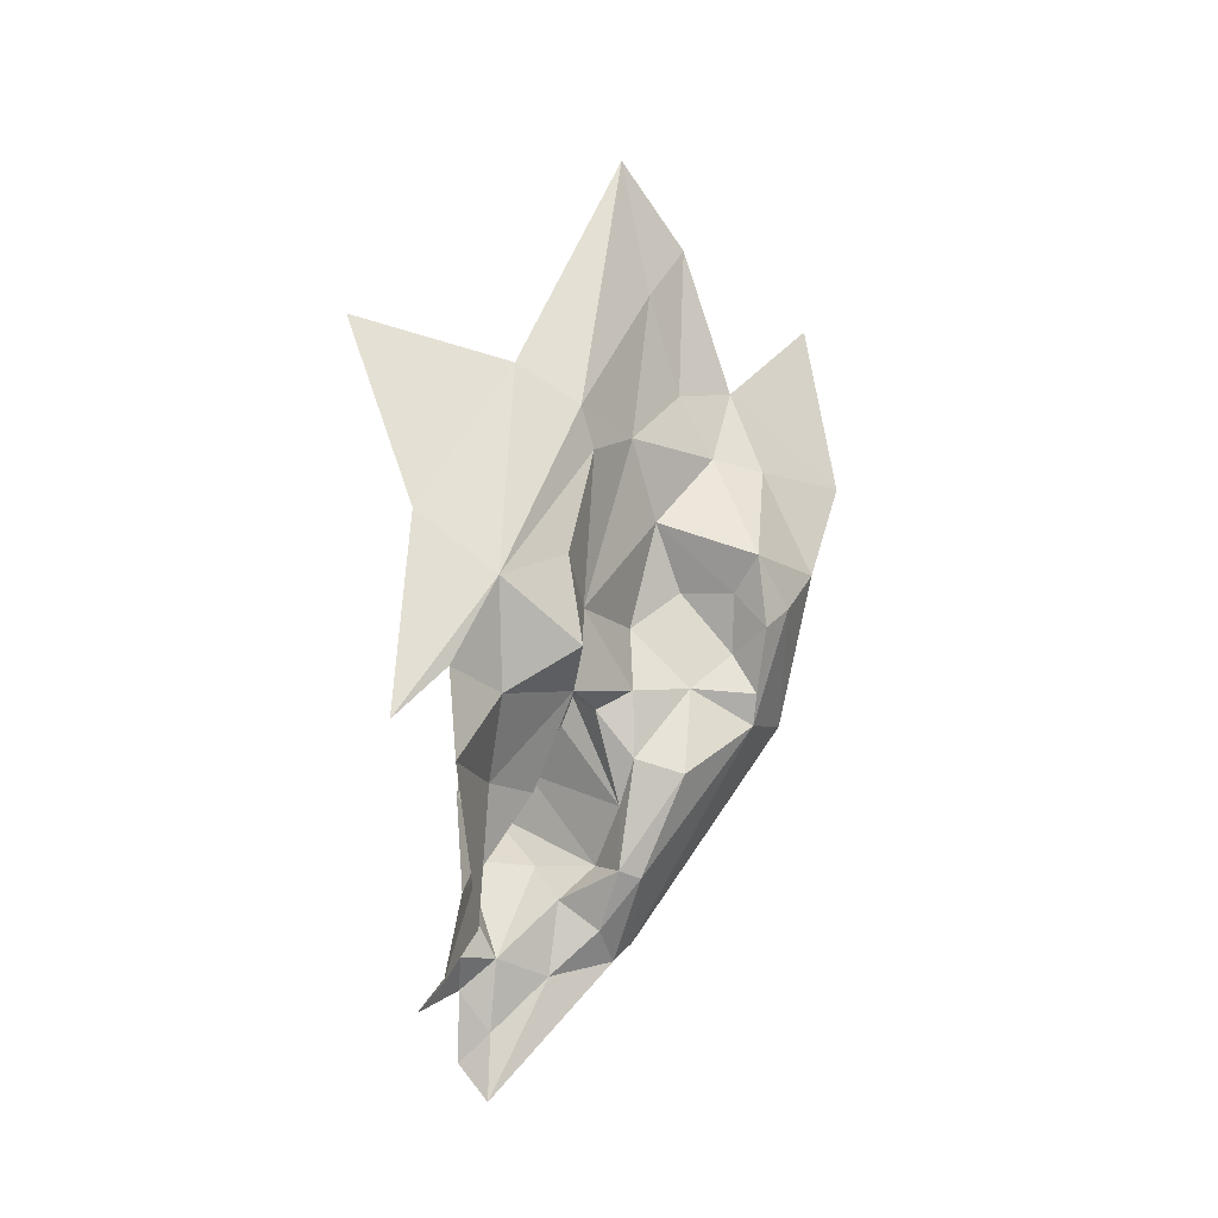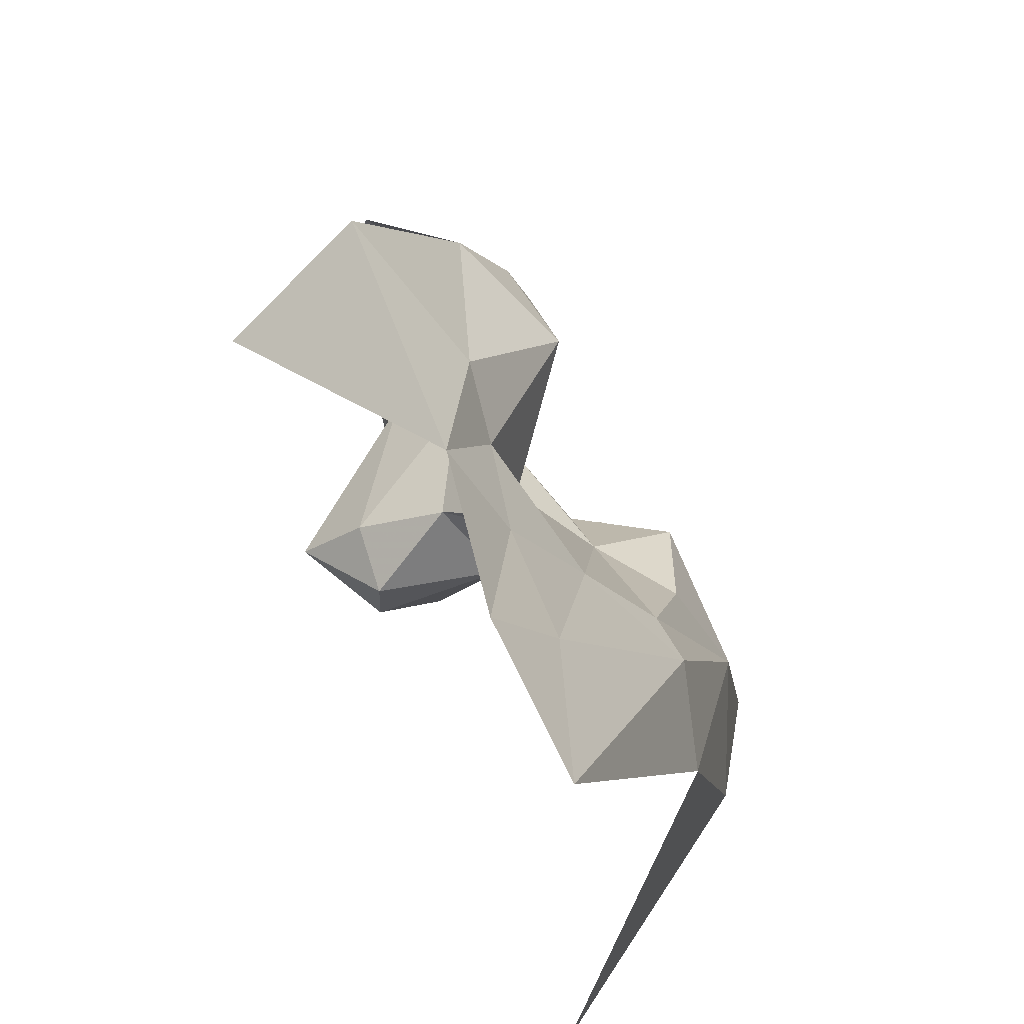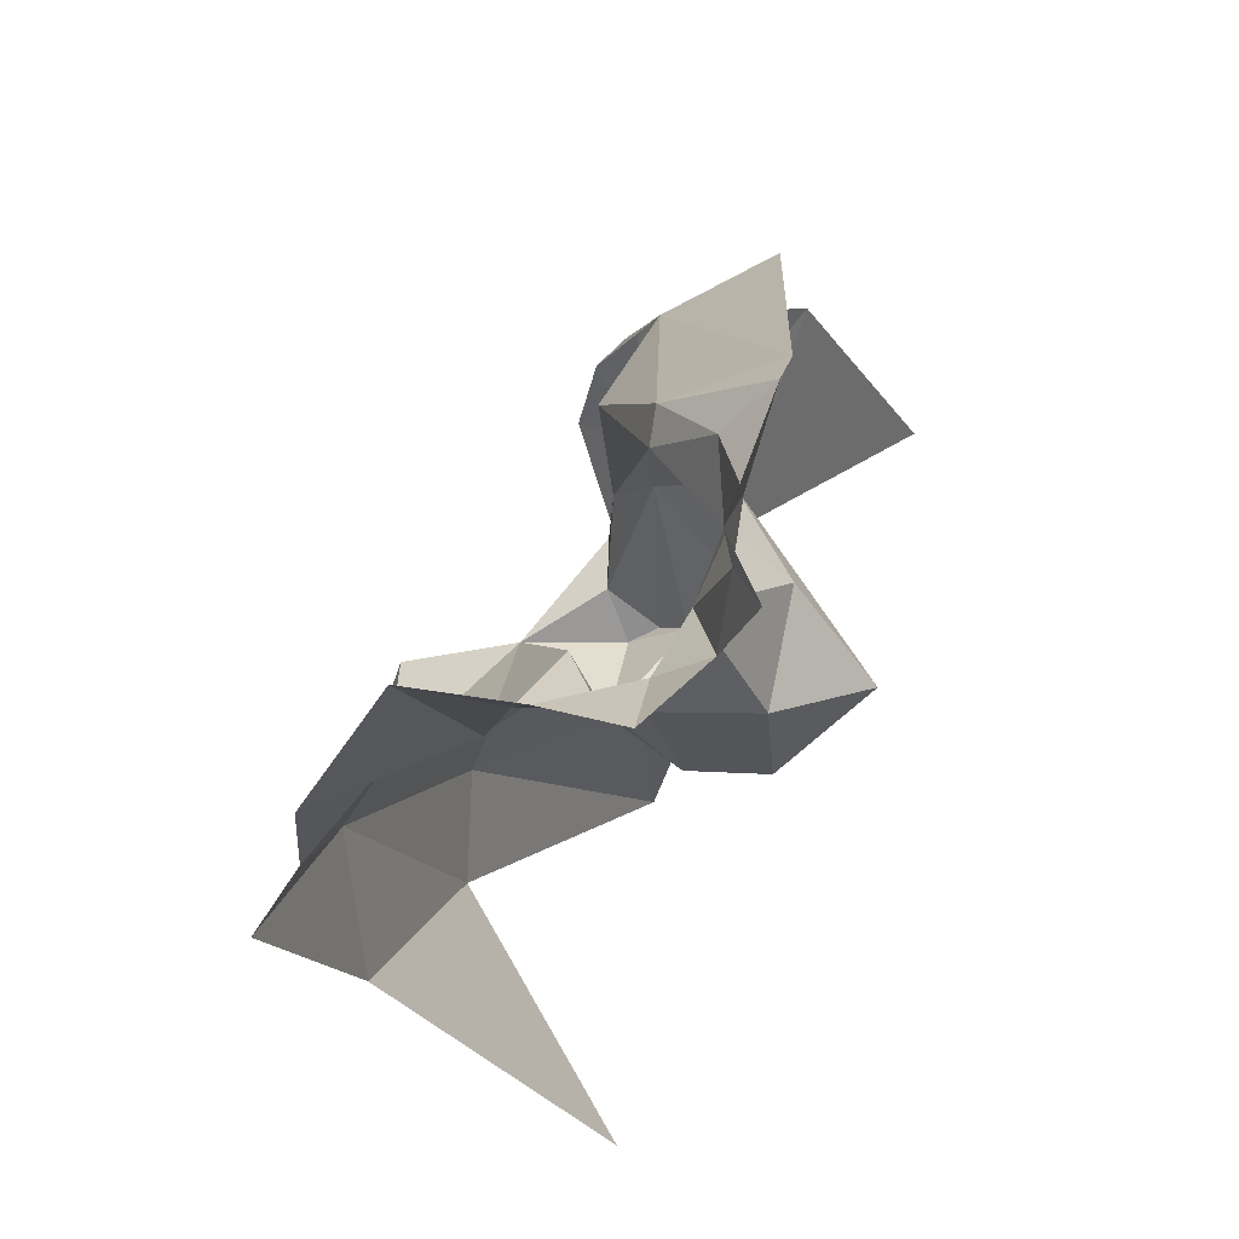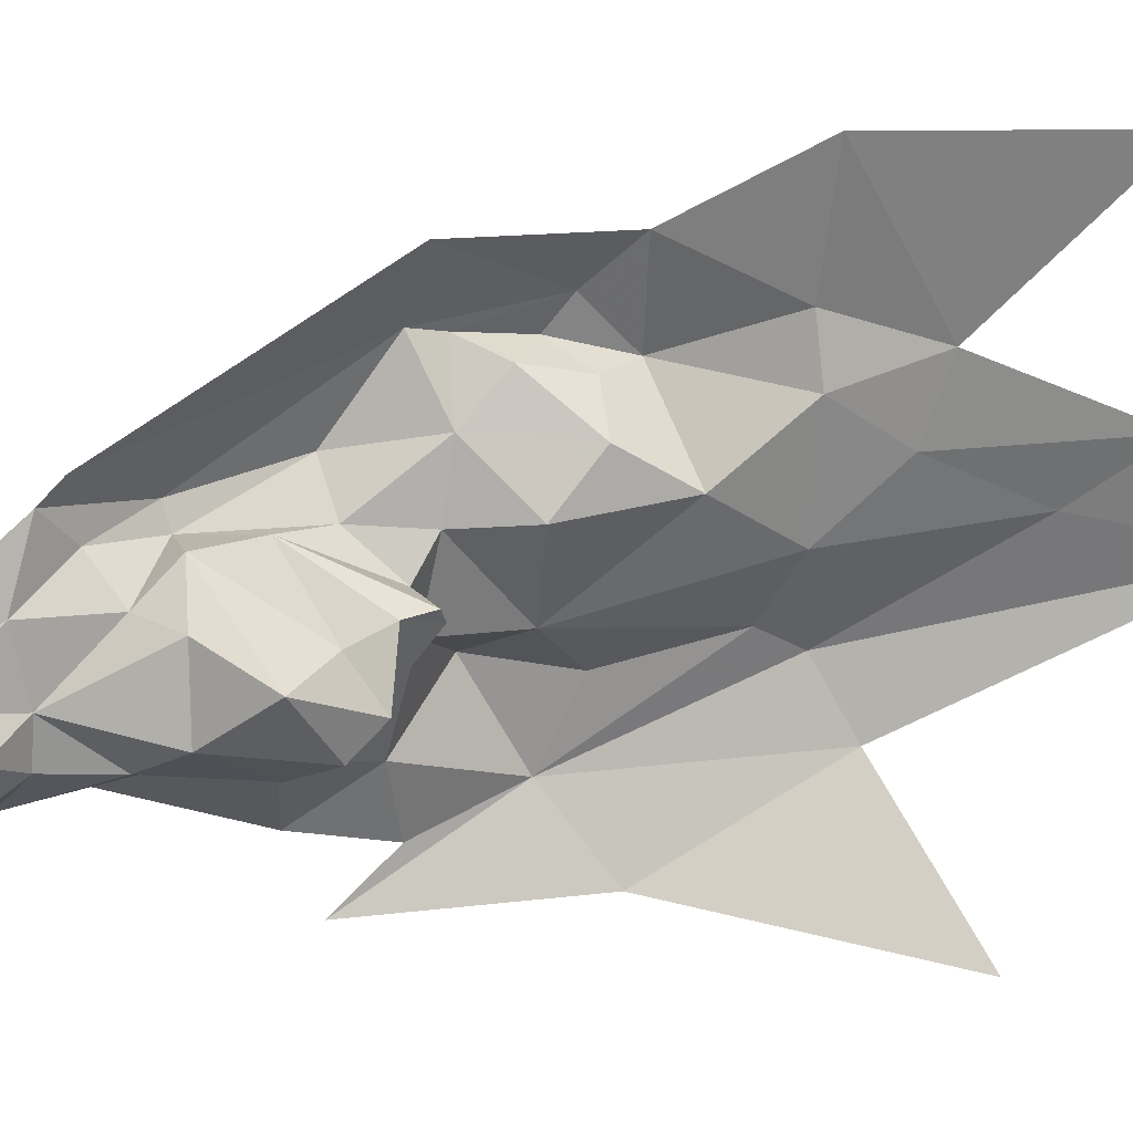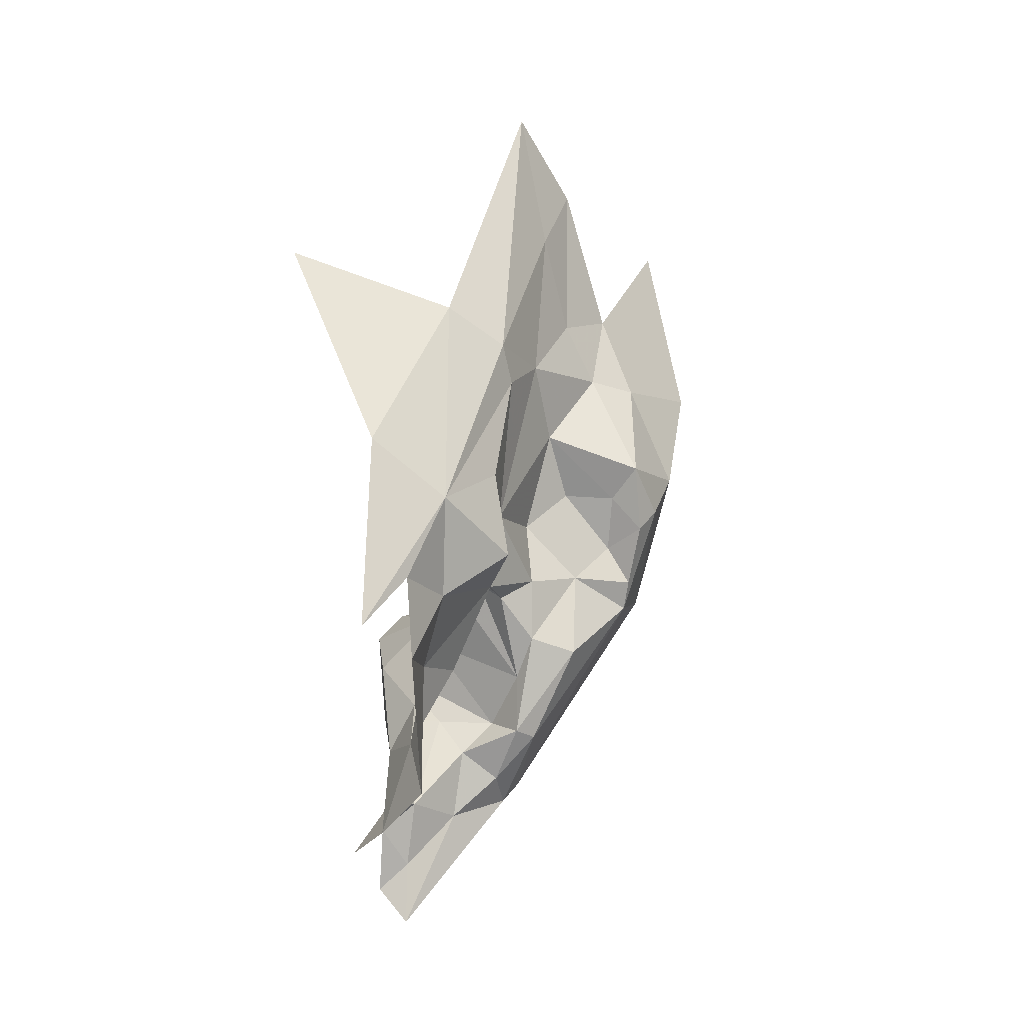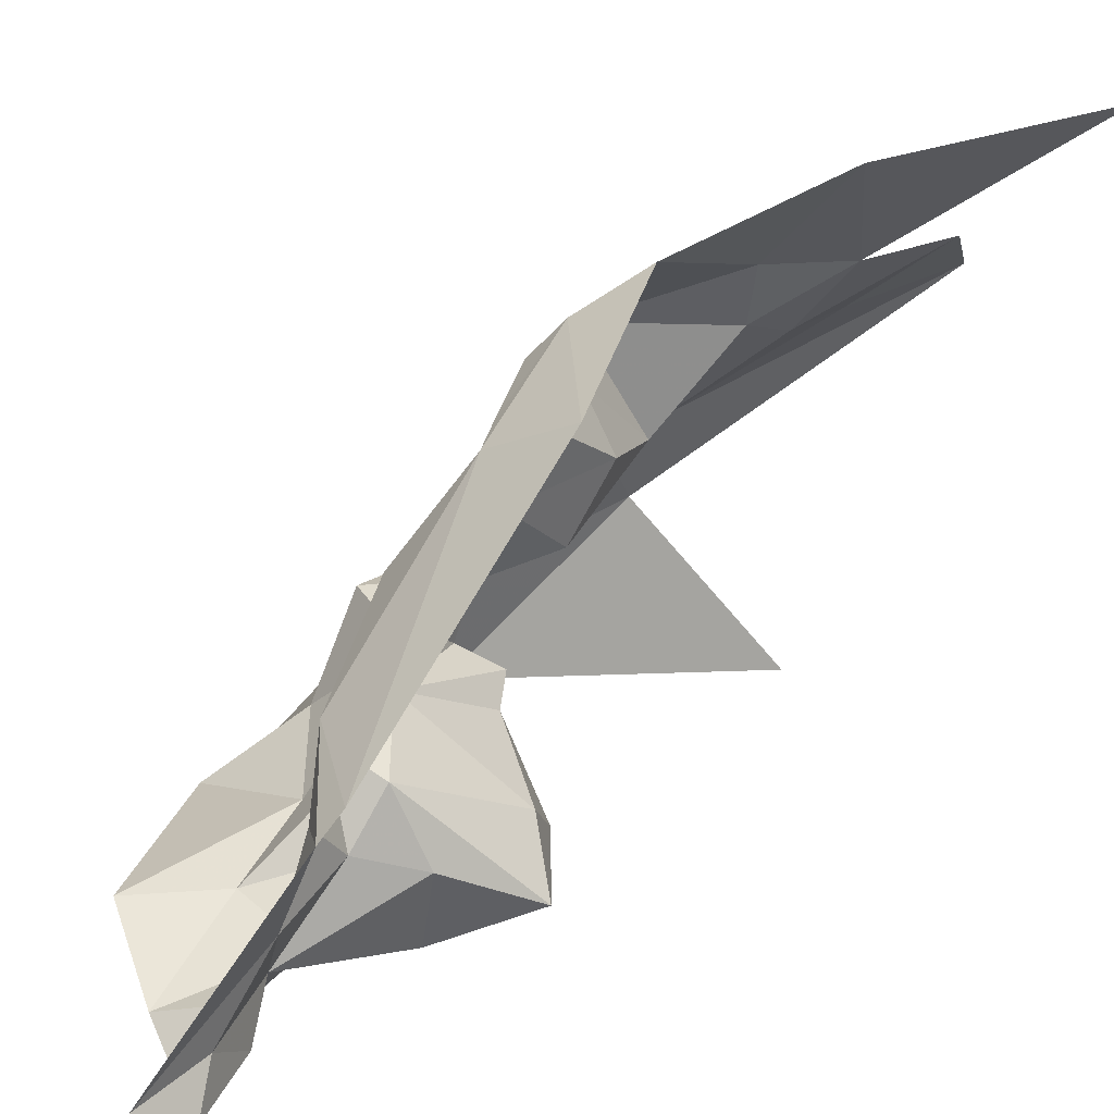
<metadata>
{"format":"obj","ext":"obj","renderer":"f3d","projection":"perspective","resolution":1024,"background":"white","views":[{"elev":-12.1,"azim":80.9,"up":"+Z"},{"elev":21.0,"azim":-5.0,"up":"+Y"},{"elev":-17.7,"azim":-177.7,"up":"+Y"},{"elev":-7.1,"azim":-96.2,"up":"+Y"},{"elev":-6.5,"azim":72.2,"up":"+Z"},{"elev":34.8,"azim":-140.8,"up":"+Y"}]}
</metadata>
<code>
v -3.146 6.184 -1.1
v -3.185 6.205 -0.9904
v -3.183 6.215 -1.045
v -3.128 6.125 -1.145
v -3.179 6.103 -1.06
v -3.144 6.16 -1.086
v -3.171 6.207 -1.104
v -3.194 6.241 -1.104
v -3.185 6.218 -1.131
v -3.191 6.228 -1.081
v -3.221 6.215 -1.282
v -3.194 6.213 -1.261
v -3.194 6.255 -1.205
v -3.161 6.188 -1.17
v -3.14 6.179 -1.155
v -3.151 6.19 -1.115
v -3.221 6.179 -1.255
v -3.202 6.162 -1.29
v -3.216 6.153 -1.253
v -3.207 6.2 -1.279
v -3.218 6.207 -1.289
v -3.212 6.183 -1.295
v -3.199 6.261 -1.107
v -3.198 6.279 -1.147
v -3.173 6.253 -1.145
v -3.138 6.184 -1.188
v -3.164 6.184 -1.199
v -3.137 6.156 -1.205
v -3.194 6.149 -1.29
v -3.206 6.15 -1.301
v -3.186 6.186 -1.194
v -3.182 6.195 -1.202
v -3.159 6.155 -1.233
v -3.181 6.227 -1.225
v -3.189 6.231 -1.192
v -3.182 6.209 -1.195
v -3.193 6.205 -1.236
v -3.184 6.209 -1.219
v -3.217 6.161 -1.209
v -3.183 6.165 -1.211
v -3.199 6.185 -1.206
v -3.193 6.149 -1.267
v -3.176 6.172 -1.234
v -3.199 6.147 -1.232
v -3.216 6.15 -1.219
v -3.237 6.164 -1.233
v -3.191 6.209 -1.171
v -3.188 6.256 -1.194
v -3.222 6.176 -1.22
v -3.209 6.199 -1.255
v -3.193 6.205 -1.259
v -3.208 6.185 -1.268
v -3.209 6.161 -1.315
v -3.215 6.151 -1.326
v -3.208 6.161 -1.34
v -3.192 6.134 -1.309
v -3.167 6.151 -1.264
v -3.173 6.141 -1.3
v -3.182 6.157 -1.248
v -3.145 6.15 -1.283
v -3.122 6.14 -1.231
v -3.112 6.117 -1.219
v -3.124 6.154 -1.167
v -3.119 6.137 -1.2
v -3.185 6.267 -1.163
v -3.194 6.229 -1.156
v -3.193 6.248 -1.179
v -3.179 6.257 -1.171
v -3.226 6.298 -1.105
v -3.207 6.251 -1.074
v -3.255 6.293 -1.03
v -3.184 6.247 -1.157
v -3.193 6.188 -1.196
v -3.219 6.271 -1.201
v -3.201 6.232 -1.019
f 1 2 3
f 4 5 6
f 7 8 9
f 7 3 10
f 11 12 13
f 14 7 9
f 15 16 14
f 1 3 7
f 17 18 19
f 20 21 22
f 23 24 25
f 26 27 28
f 29 18 30
f 31 27 32
f 33 28 27
f 34 35 13
f 32 27 36
f 37 32 38
f 39 40 41
f 42 19 18
f 33 27 43
f 44 19 42
f 45 46 19
f 47 36 14
f 48 13 35
f 37 49 41
f 17 19 46
f 50 51 52
f 37 38 51
f 53 54 30
f 22 21 55
f 56 29 30
f 57 42 58
f 57 59 42
f 57 33 43
f 60 61 33
f 62 63 64
f 4 6 63
f 13 48 65
f 26 15 14
f 63 16 15
f 62 4 63
f 66 67 35
f 25 65 68
f 20 12 21
f 51 38 34
f 27 14 36
f 27 26 14
f 69 70 71
f 23 25 8
f 50 17 46
f 50 52 17
f 55 54 53
f 61 28 33
f 64 63 28
f 9 47 14
f 9 72 66
f 9 25 72
f 9 8 25
f 46 49 50
f 46 45 39
f 38 35 34
f 36 47 35
f 2 1 6
f 60 57 58
f 60 33 57
f 68 72 25
f 48 35 67
f 69 23 70
f 69 24 23
f 63 1 16
f 63 6 1
f 7 16 1
f 7 14 16
f 44 45 19
f 40 39 45
f 73 41 31
f 73 37 41
f 50 37 51
f 50 49 37
f 40 31 41
f 40 27 31
f 44 40 45
f 43 27 40
f 61 64 28
f 53 22 55
f 18 17 52
f 13 74 11
f 13 65 74
f 3 75 10
f 3 2 75
f 18 53 30
f 18 22 53
f 58 29 56
f 49 39 41
f 49 46 39
f 47 66 35
f 47 9 66
f 22 52 20
f 22 18 52
f 42 29 58
f 42 18 29
f 63 26 28
f 63 15 26
f 8 70 23
f 10 75 70
f 8 10 70
f 8 7 10
f 72 67 66
f 72 68 67
f 11 21 12
f 36 38 32
f 36 35 38
f 68 48 67
f 68 65 48
f 24 65 25
f 24 74 65
f 59 44 42
f 59 40 44
f 43 59 57
f 43 40 59
f 32 73 31
f 32 37 73
f 34 12 51
f 34 13 12
f 51 20 52
f 51 12 20

</code>
